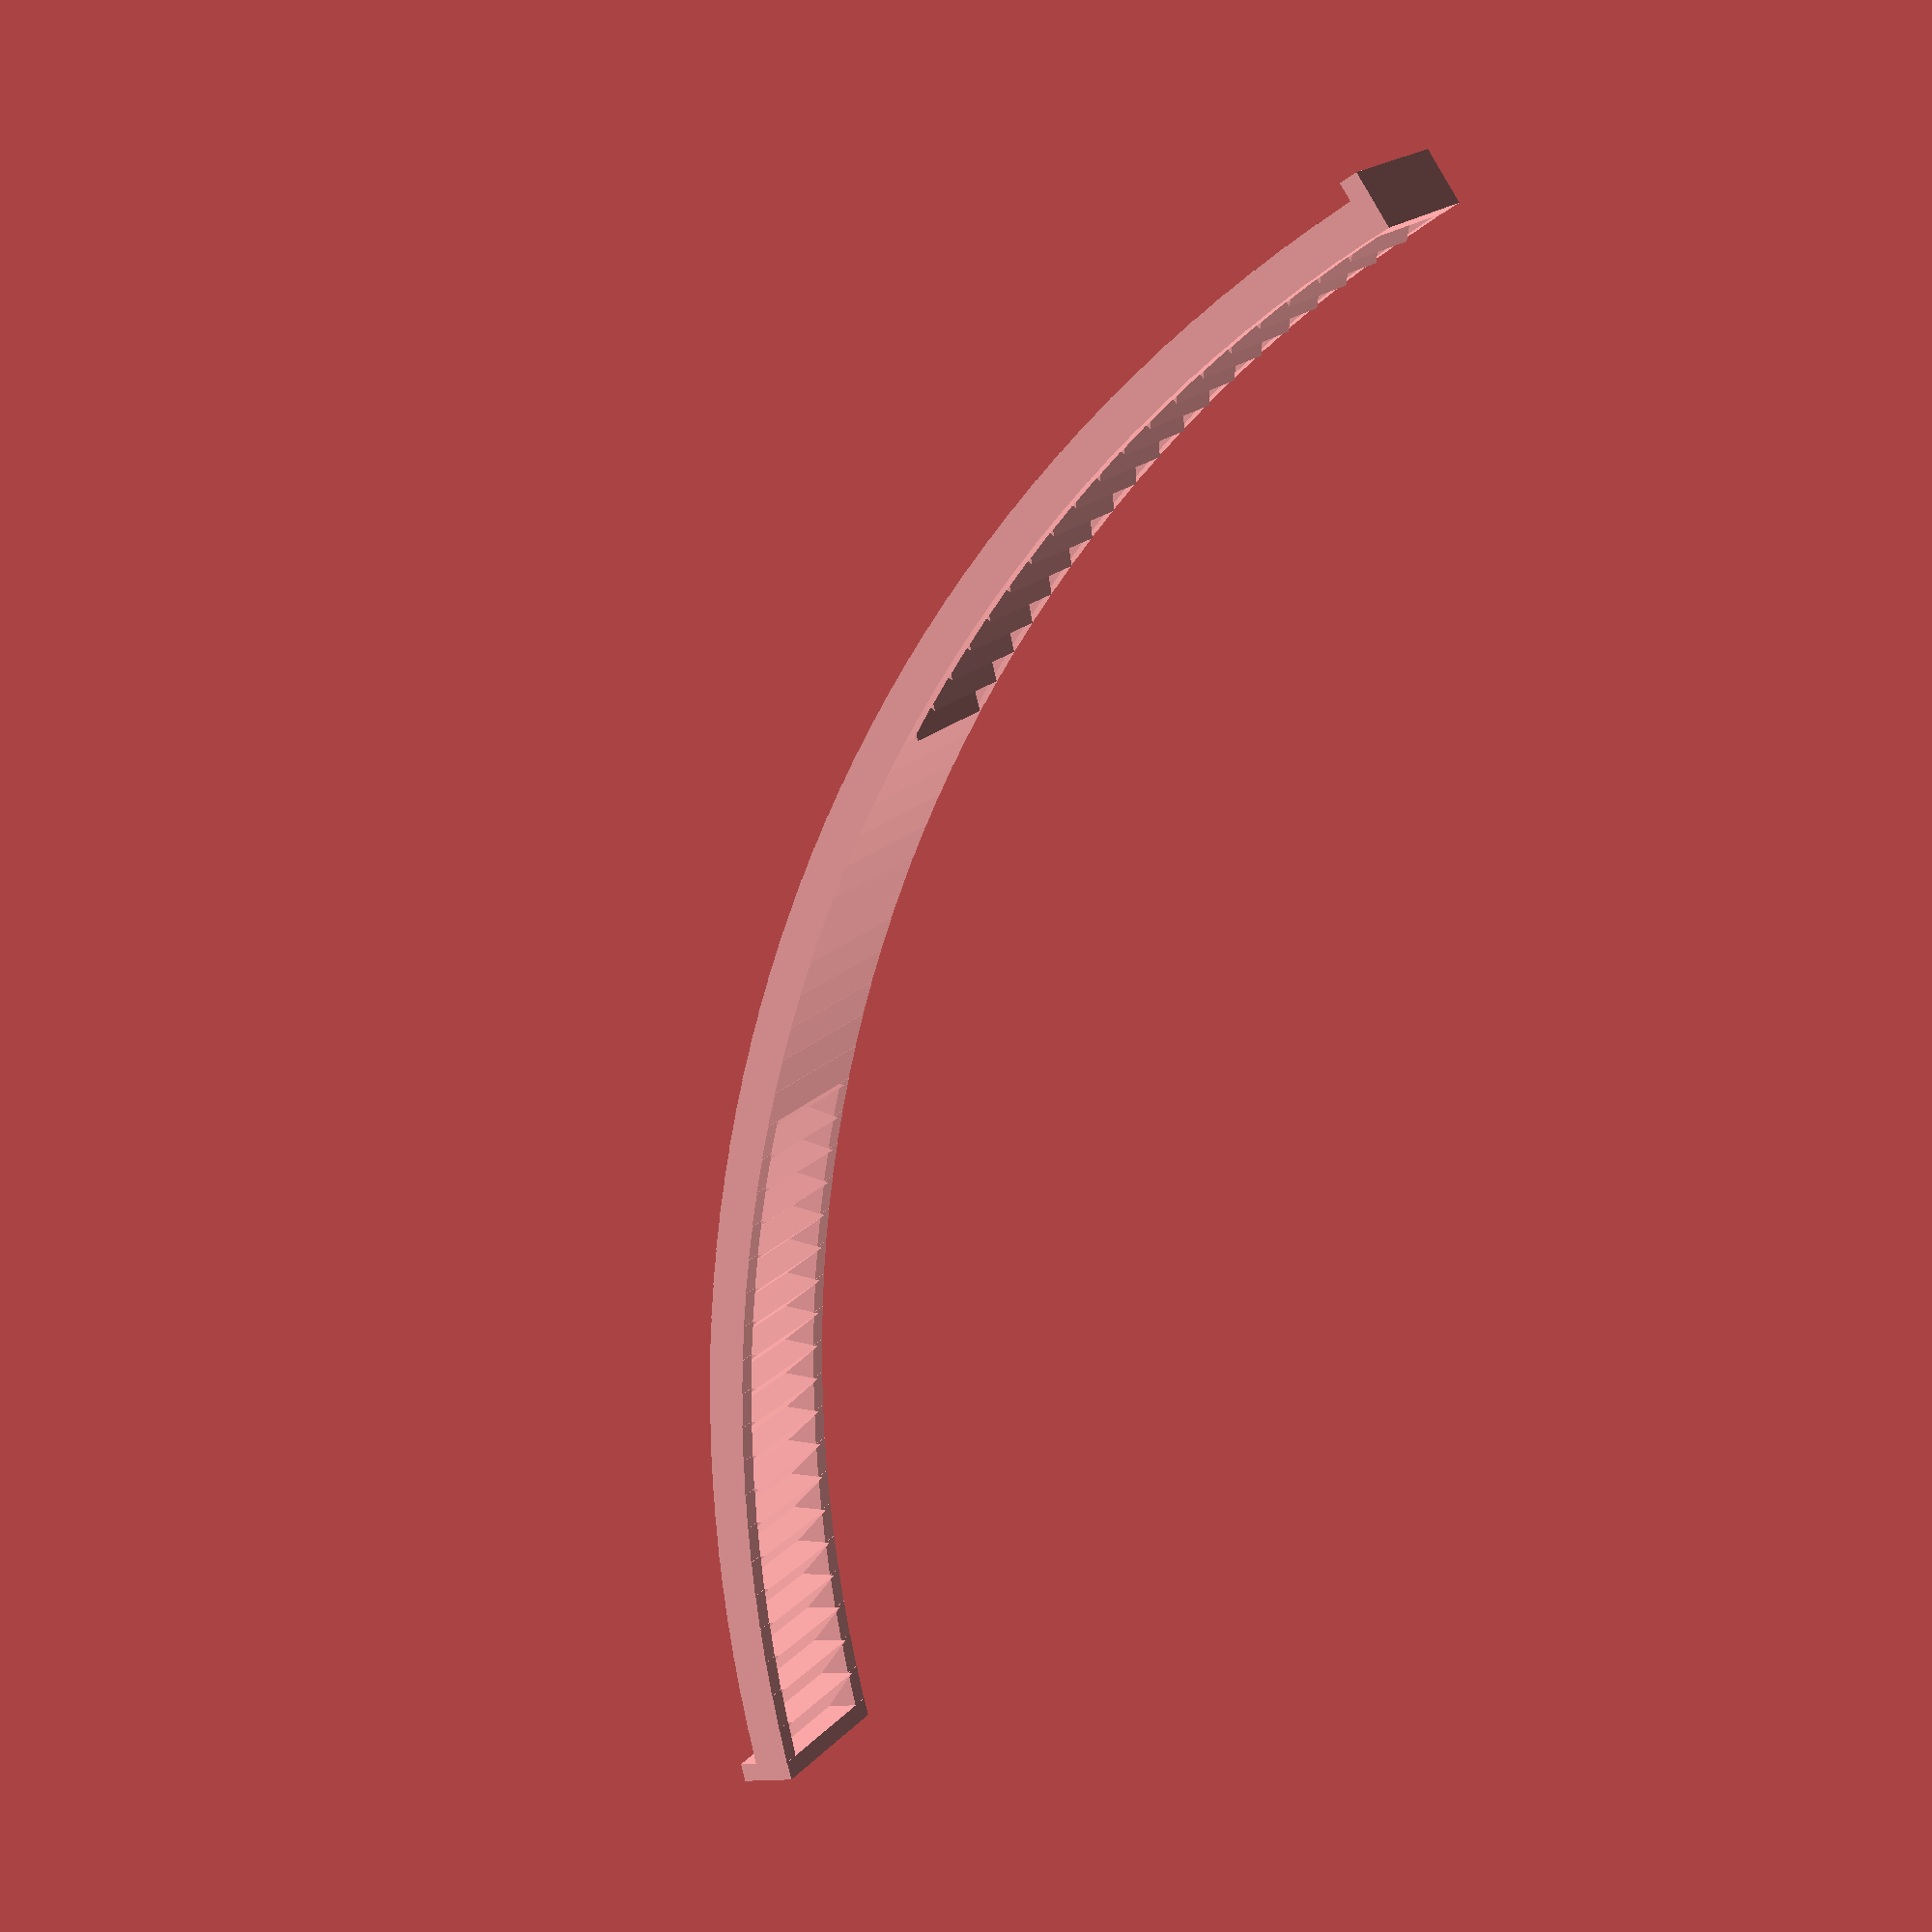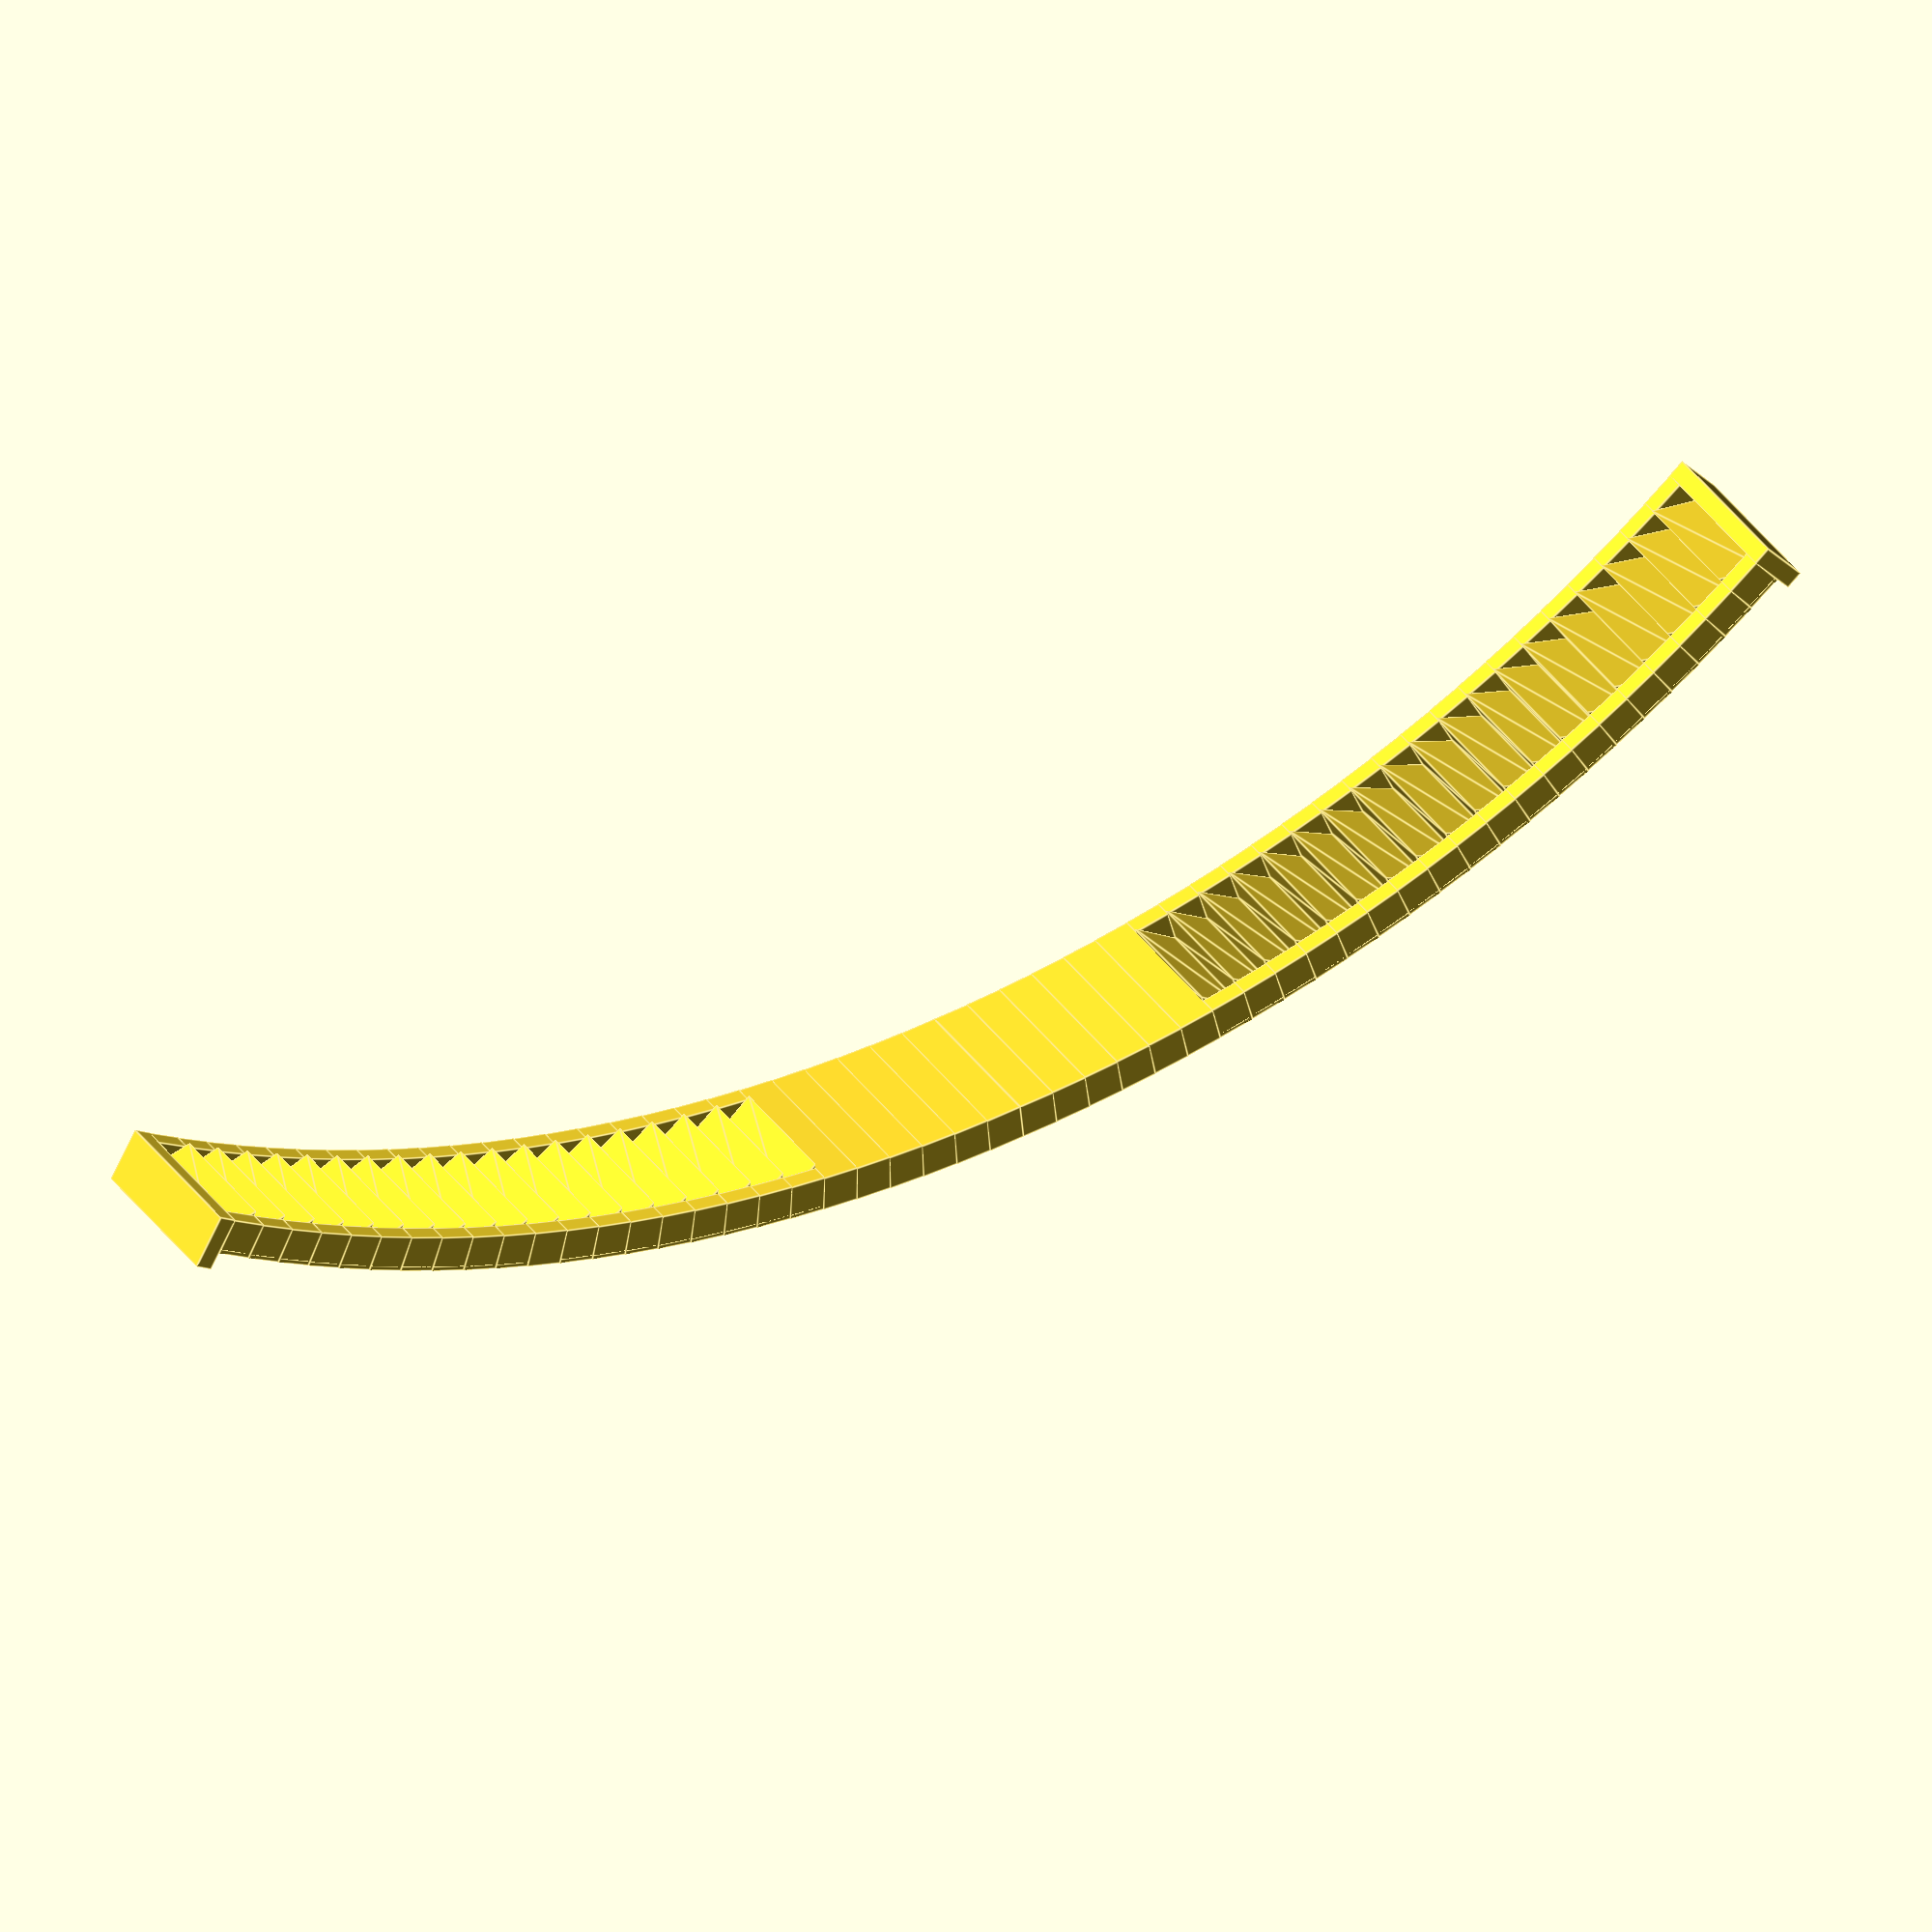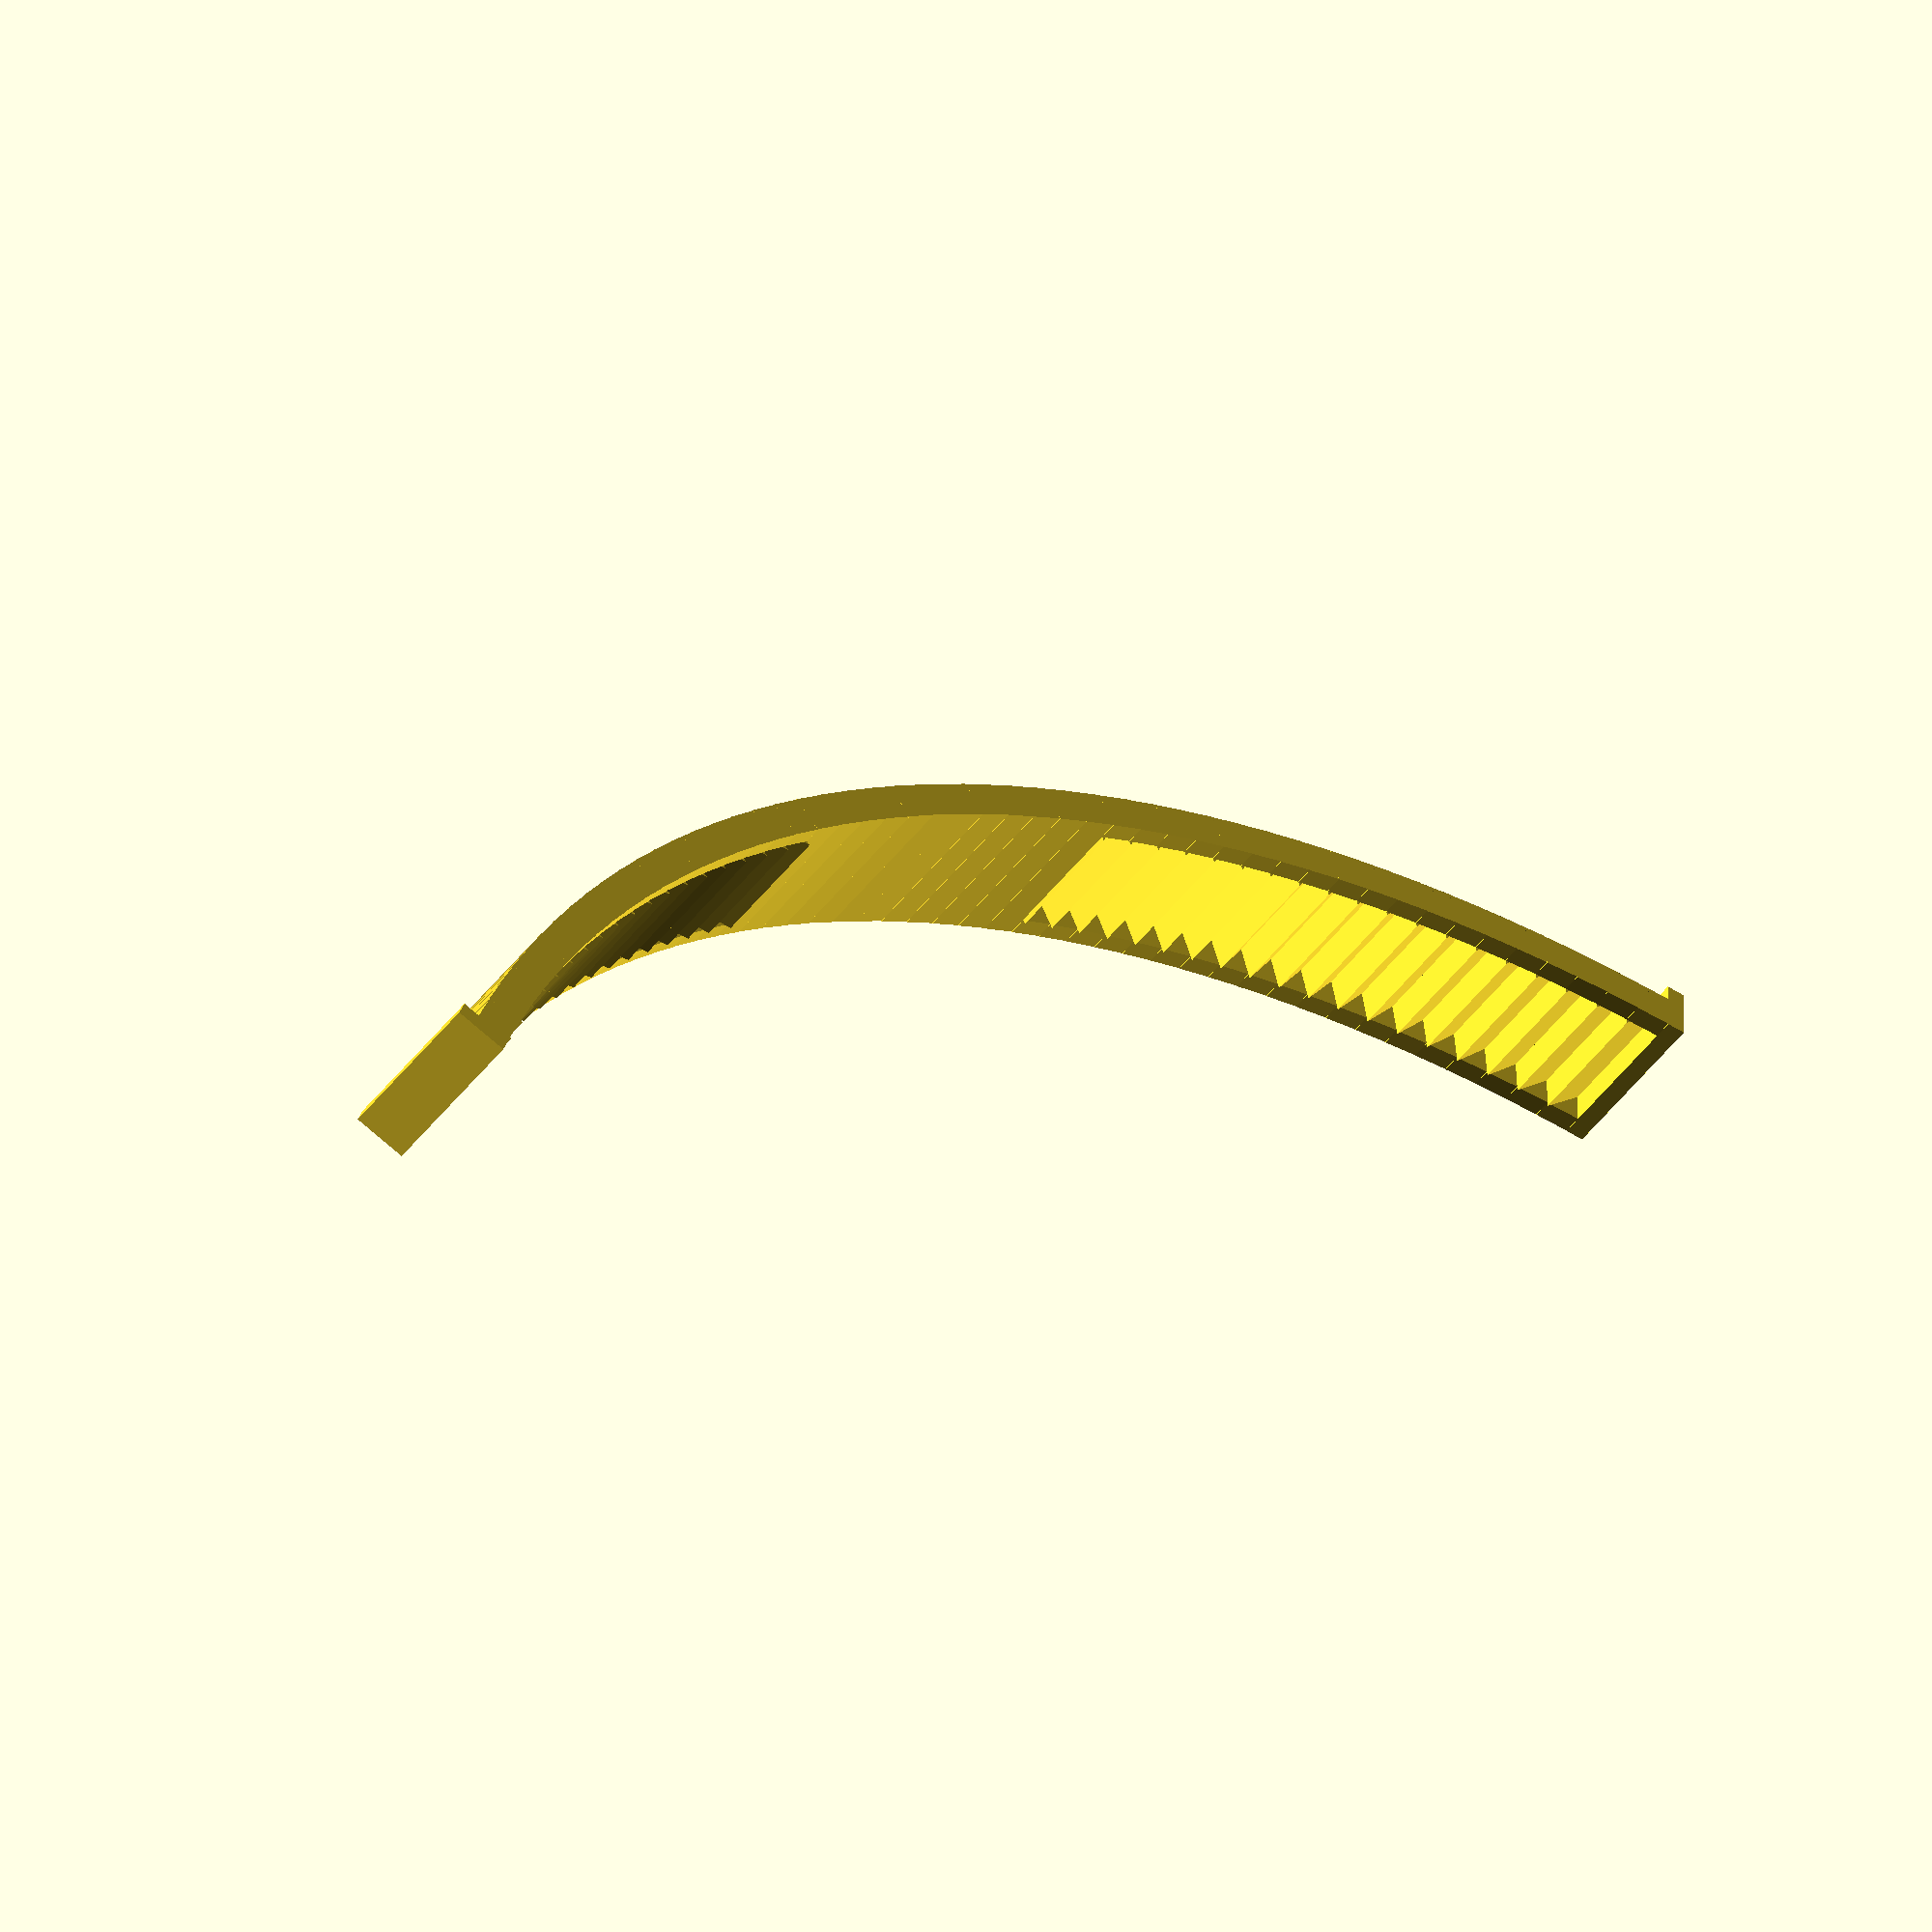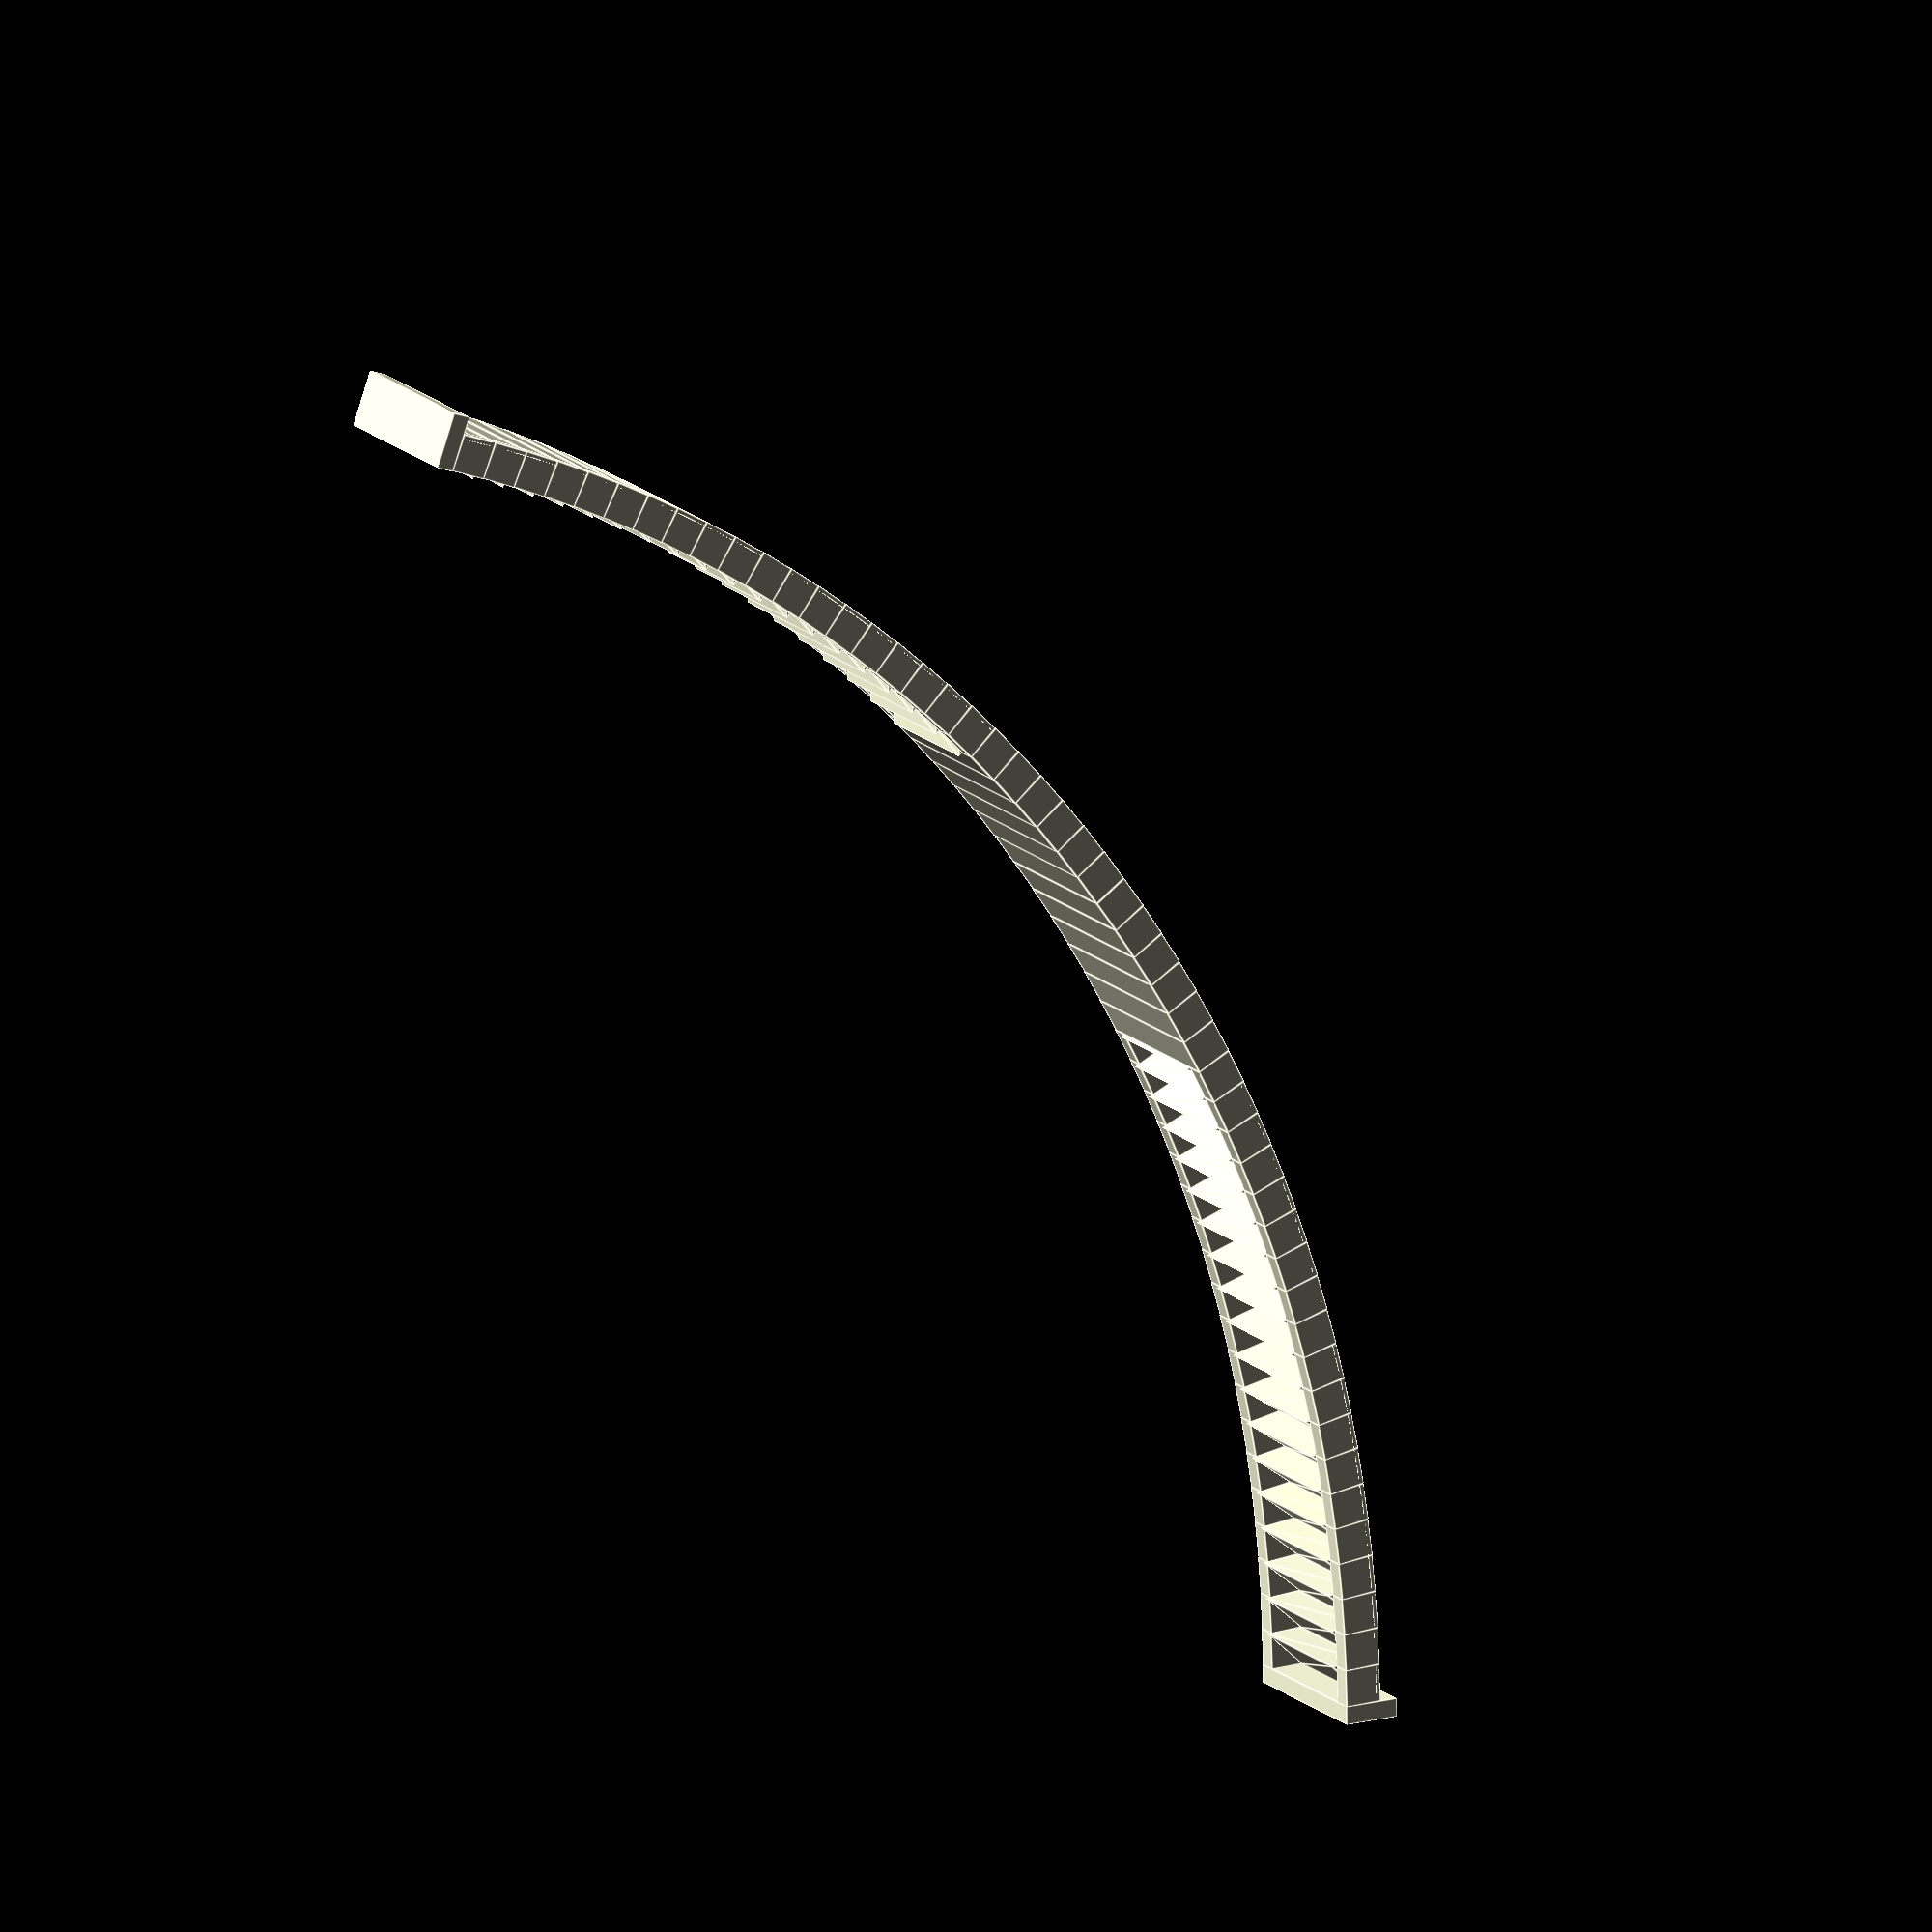
<openscad>

radius = 80;
height = 9;
toothWidth = 2;
toothDepth = 1.75;
toothSectionDepth = 2;
rimHeight = 1;

module tooth() {
	cube([toothWidth,toothSectionDepth,rimHeight]);
	translate([0,toothDepth,0]) cube([toothWidth,toothSectionDepth - toothDepth,height]);
	translate([0,0,height-rimHeight]) cube([toothWidth,toothSectionDepth,rimHeight]);
	translate([0,0,rimHeight]) {
		linear_extrude(height=height-(2 * rimHeight)) {
			polygon(points = [[0,toothDepth - toothSectionDepth],
									 [0,toothDepth],
									 [toothWidth,toothDepth]]);
		}
	}
}

module side() {
	for(i = [0:24]) {
		rotate(i * (2 * asin((toothWidth / 2) / (radius + toothSectionDepth))),[0,0,-1]) {
			translate([0,radius,0]) {
				if(i < 6) {
					cube([toothWidth,toothSectionDepth,height]);
				} else {
					tooth();
				}
			}
		}
	}
	
	//end piece
	rotate(25 * (2 * asin((toothWidth / 2) / (radius + toothSectionDepth))),[0,0,-1]) {
		translate([0,radius,0]) {
			cube([1,1+toothSectionDepth,height]);
		}
	}
}

translate([0,-radius,0])
union() {
	side();
	
	mirror([1,0,0]) side();
}
</openscad>
<views>
elev=162.8 azim=110.6 roll=153.2 proj=p view=solid
elev=324.1 azim=185.9 roll=150.2 proj=o view=edges
elev=229.8 azim=215.5 roll=36.0 proj=o view=wireframe
elev=343.6 azim=54.5 roll=330.9 proj=o view=edges
</views>
